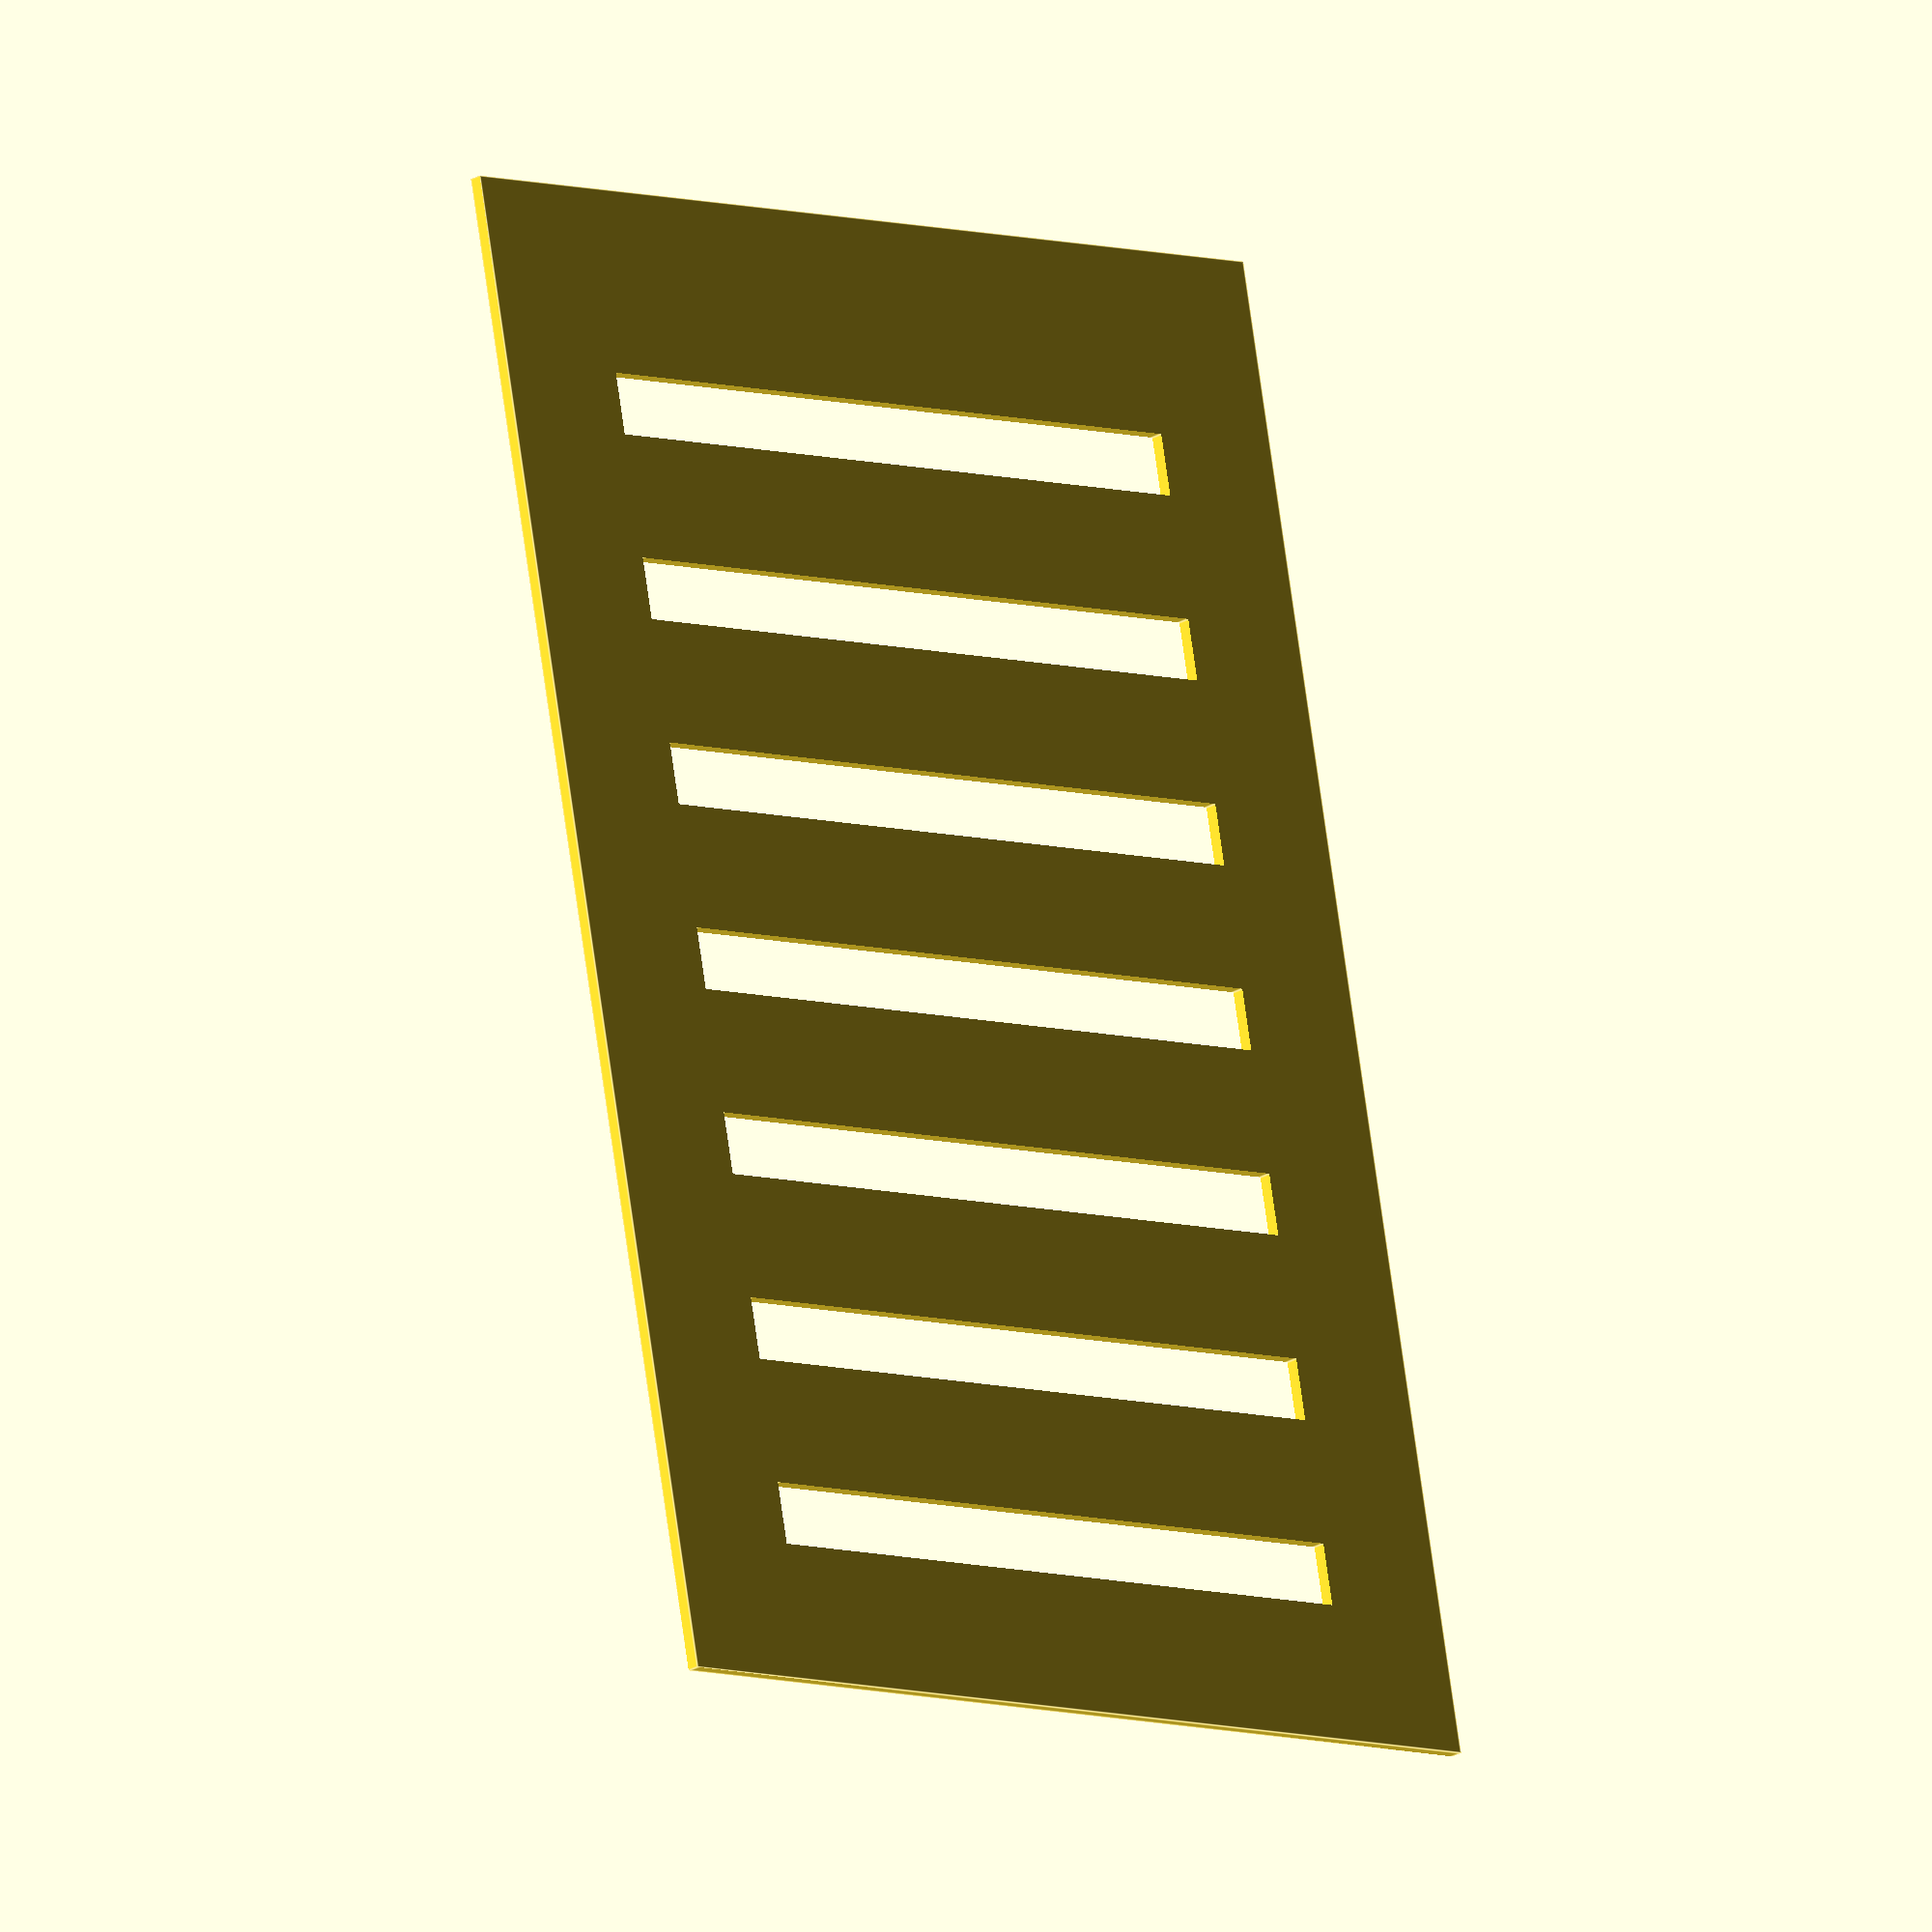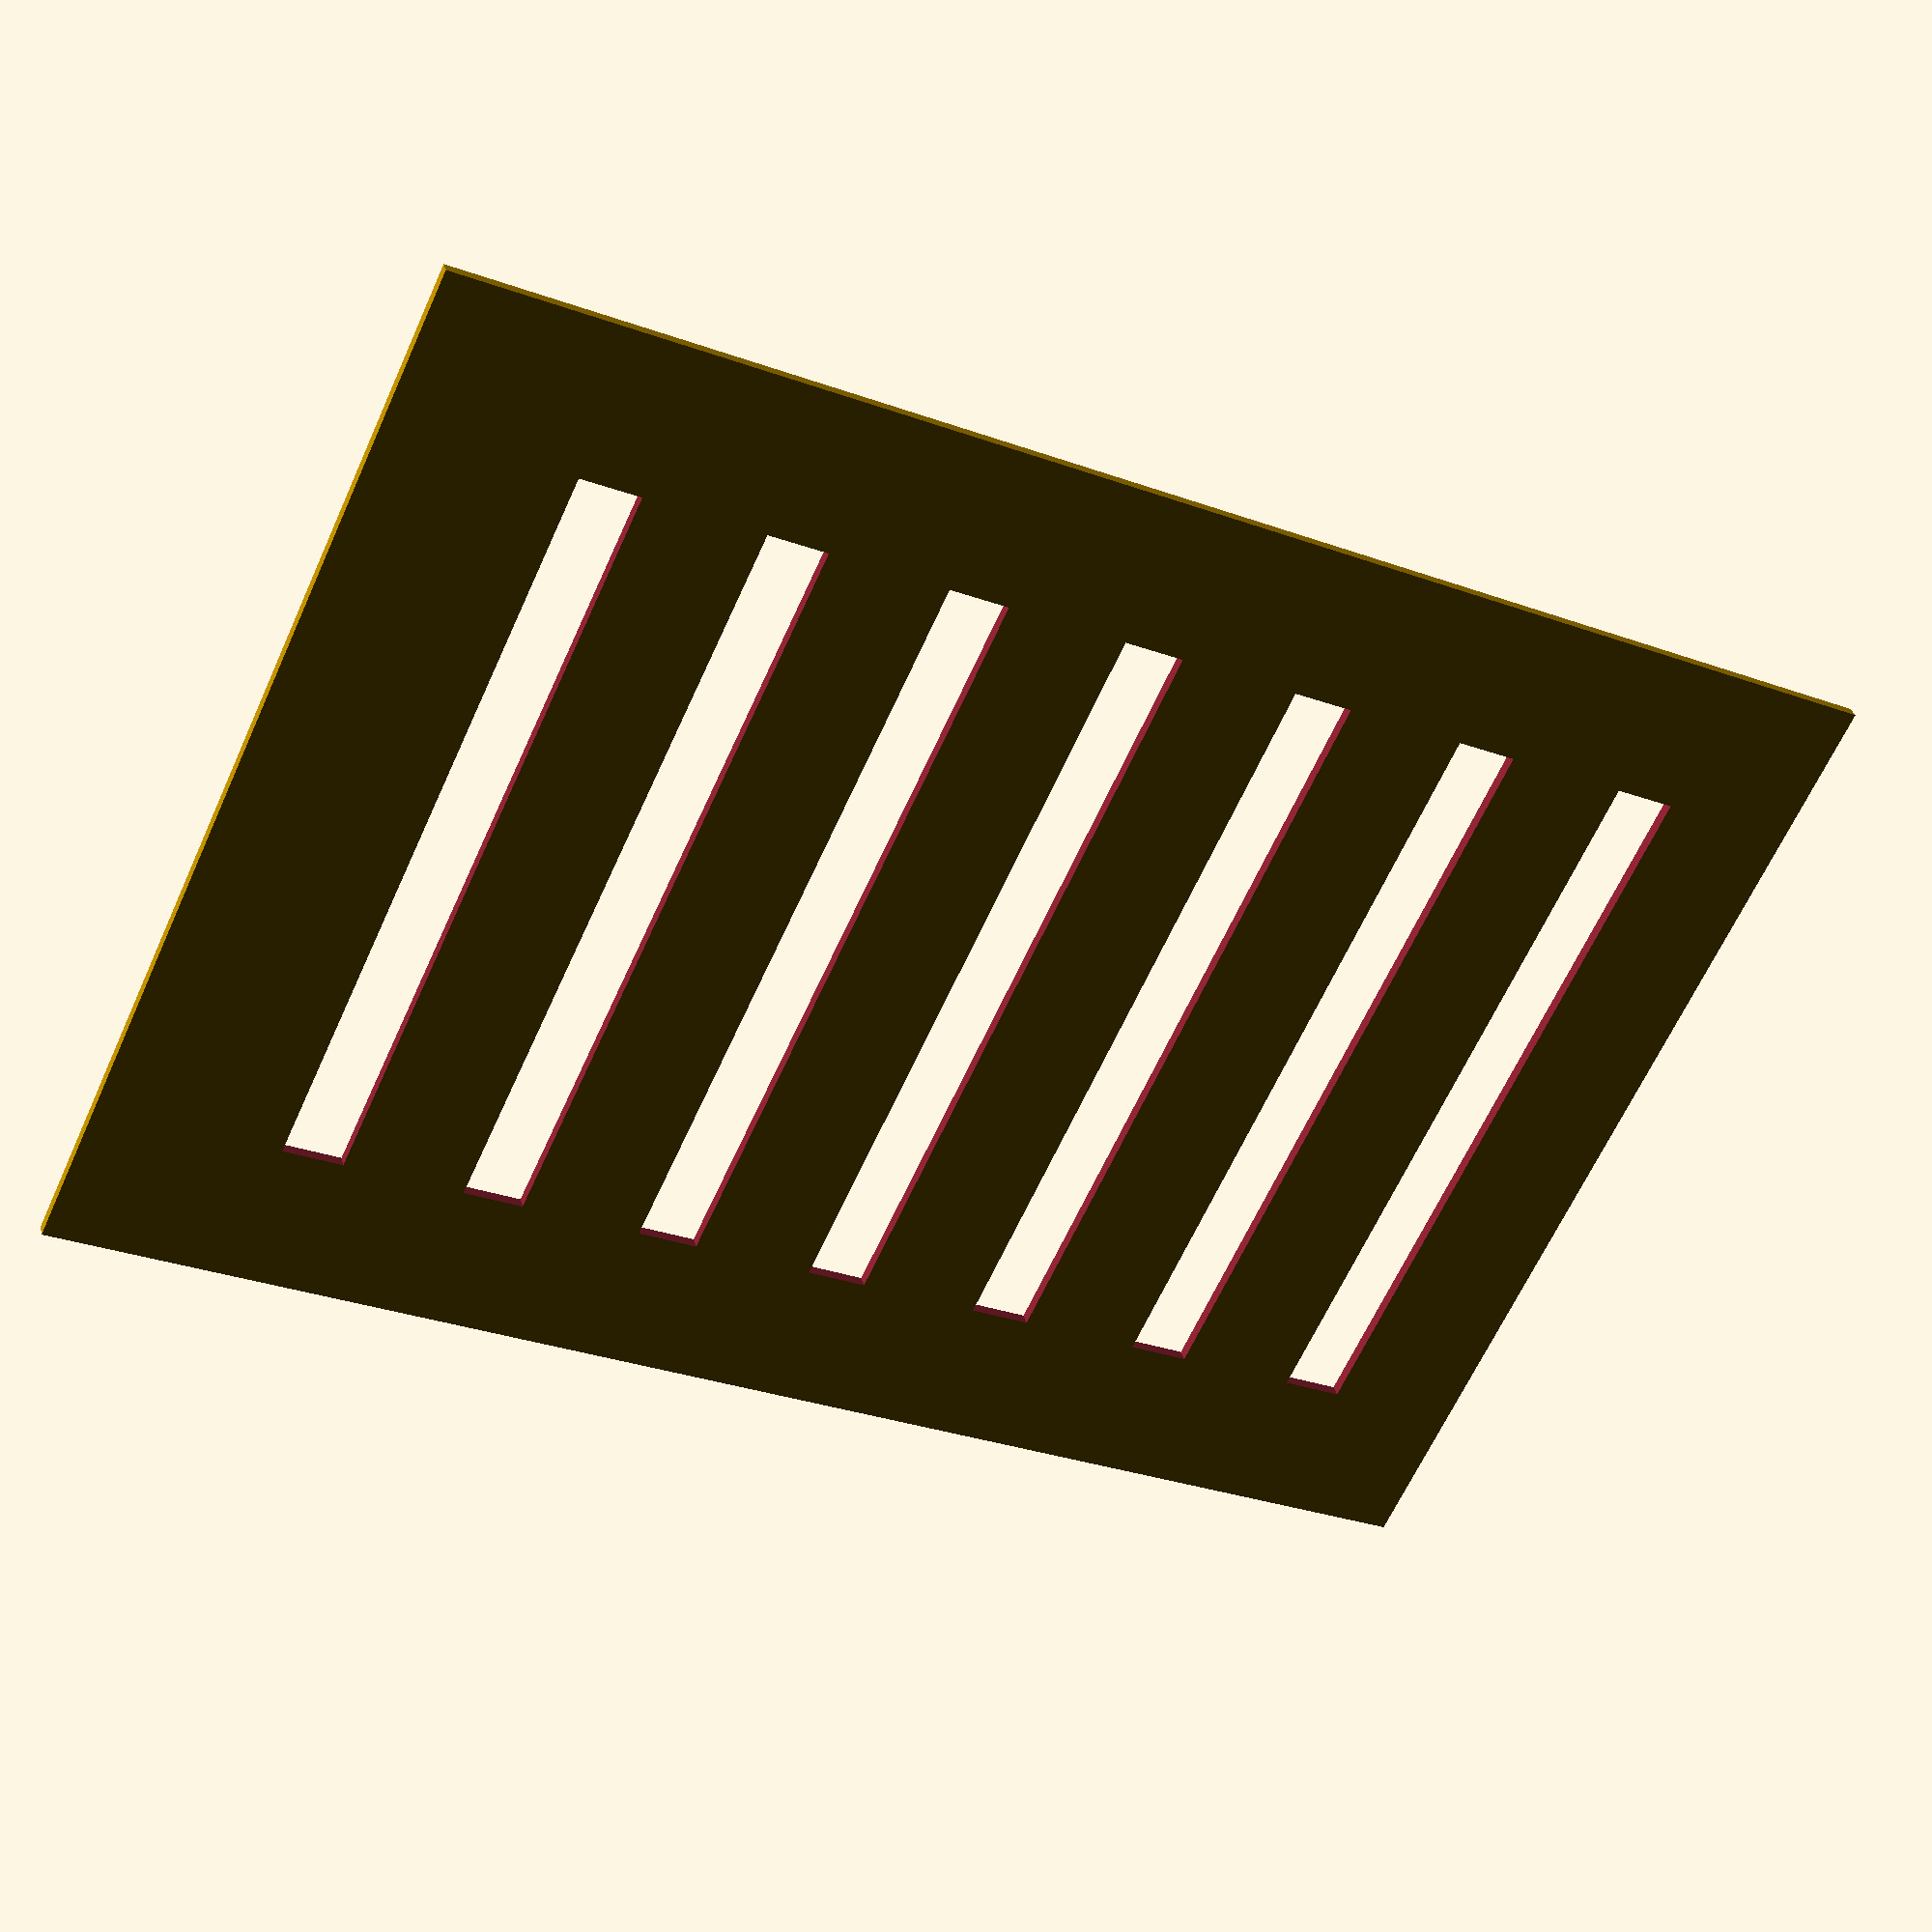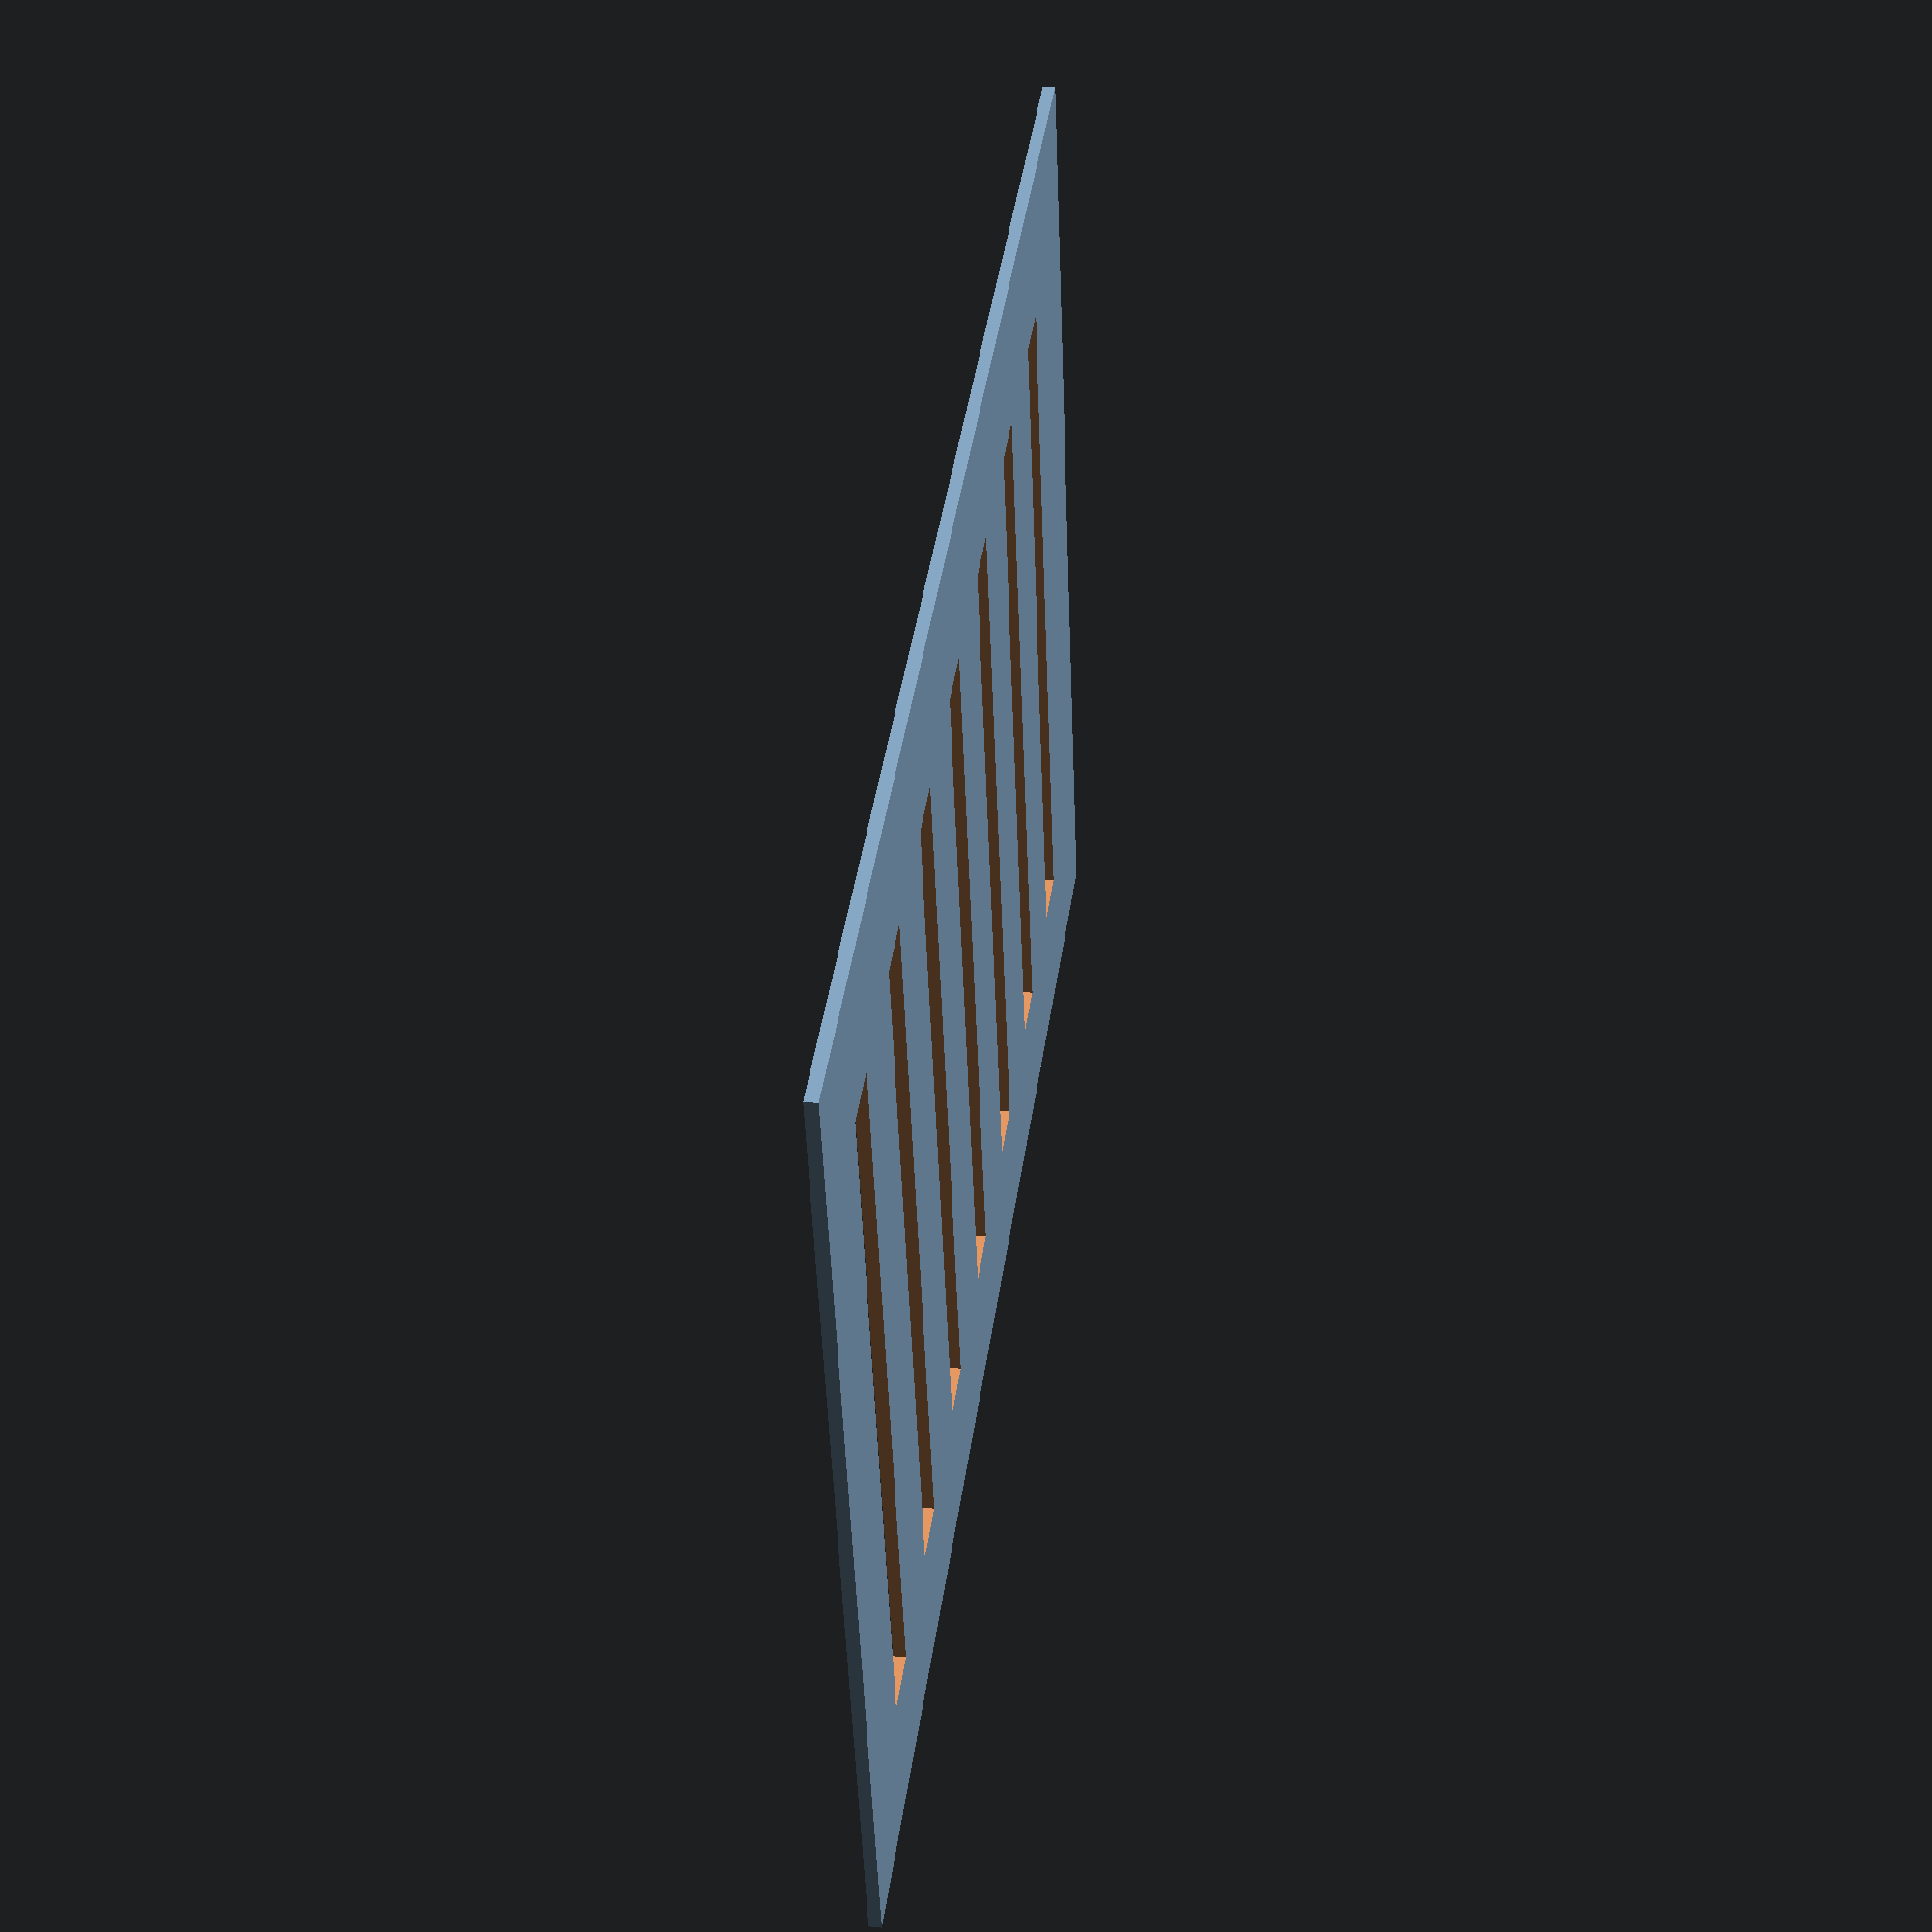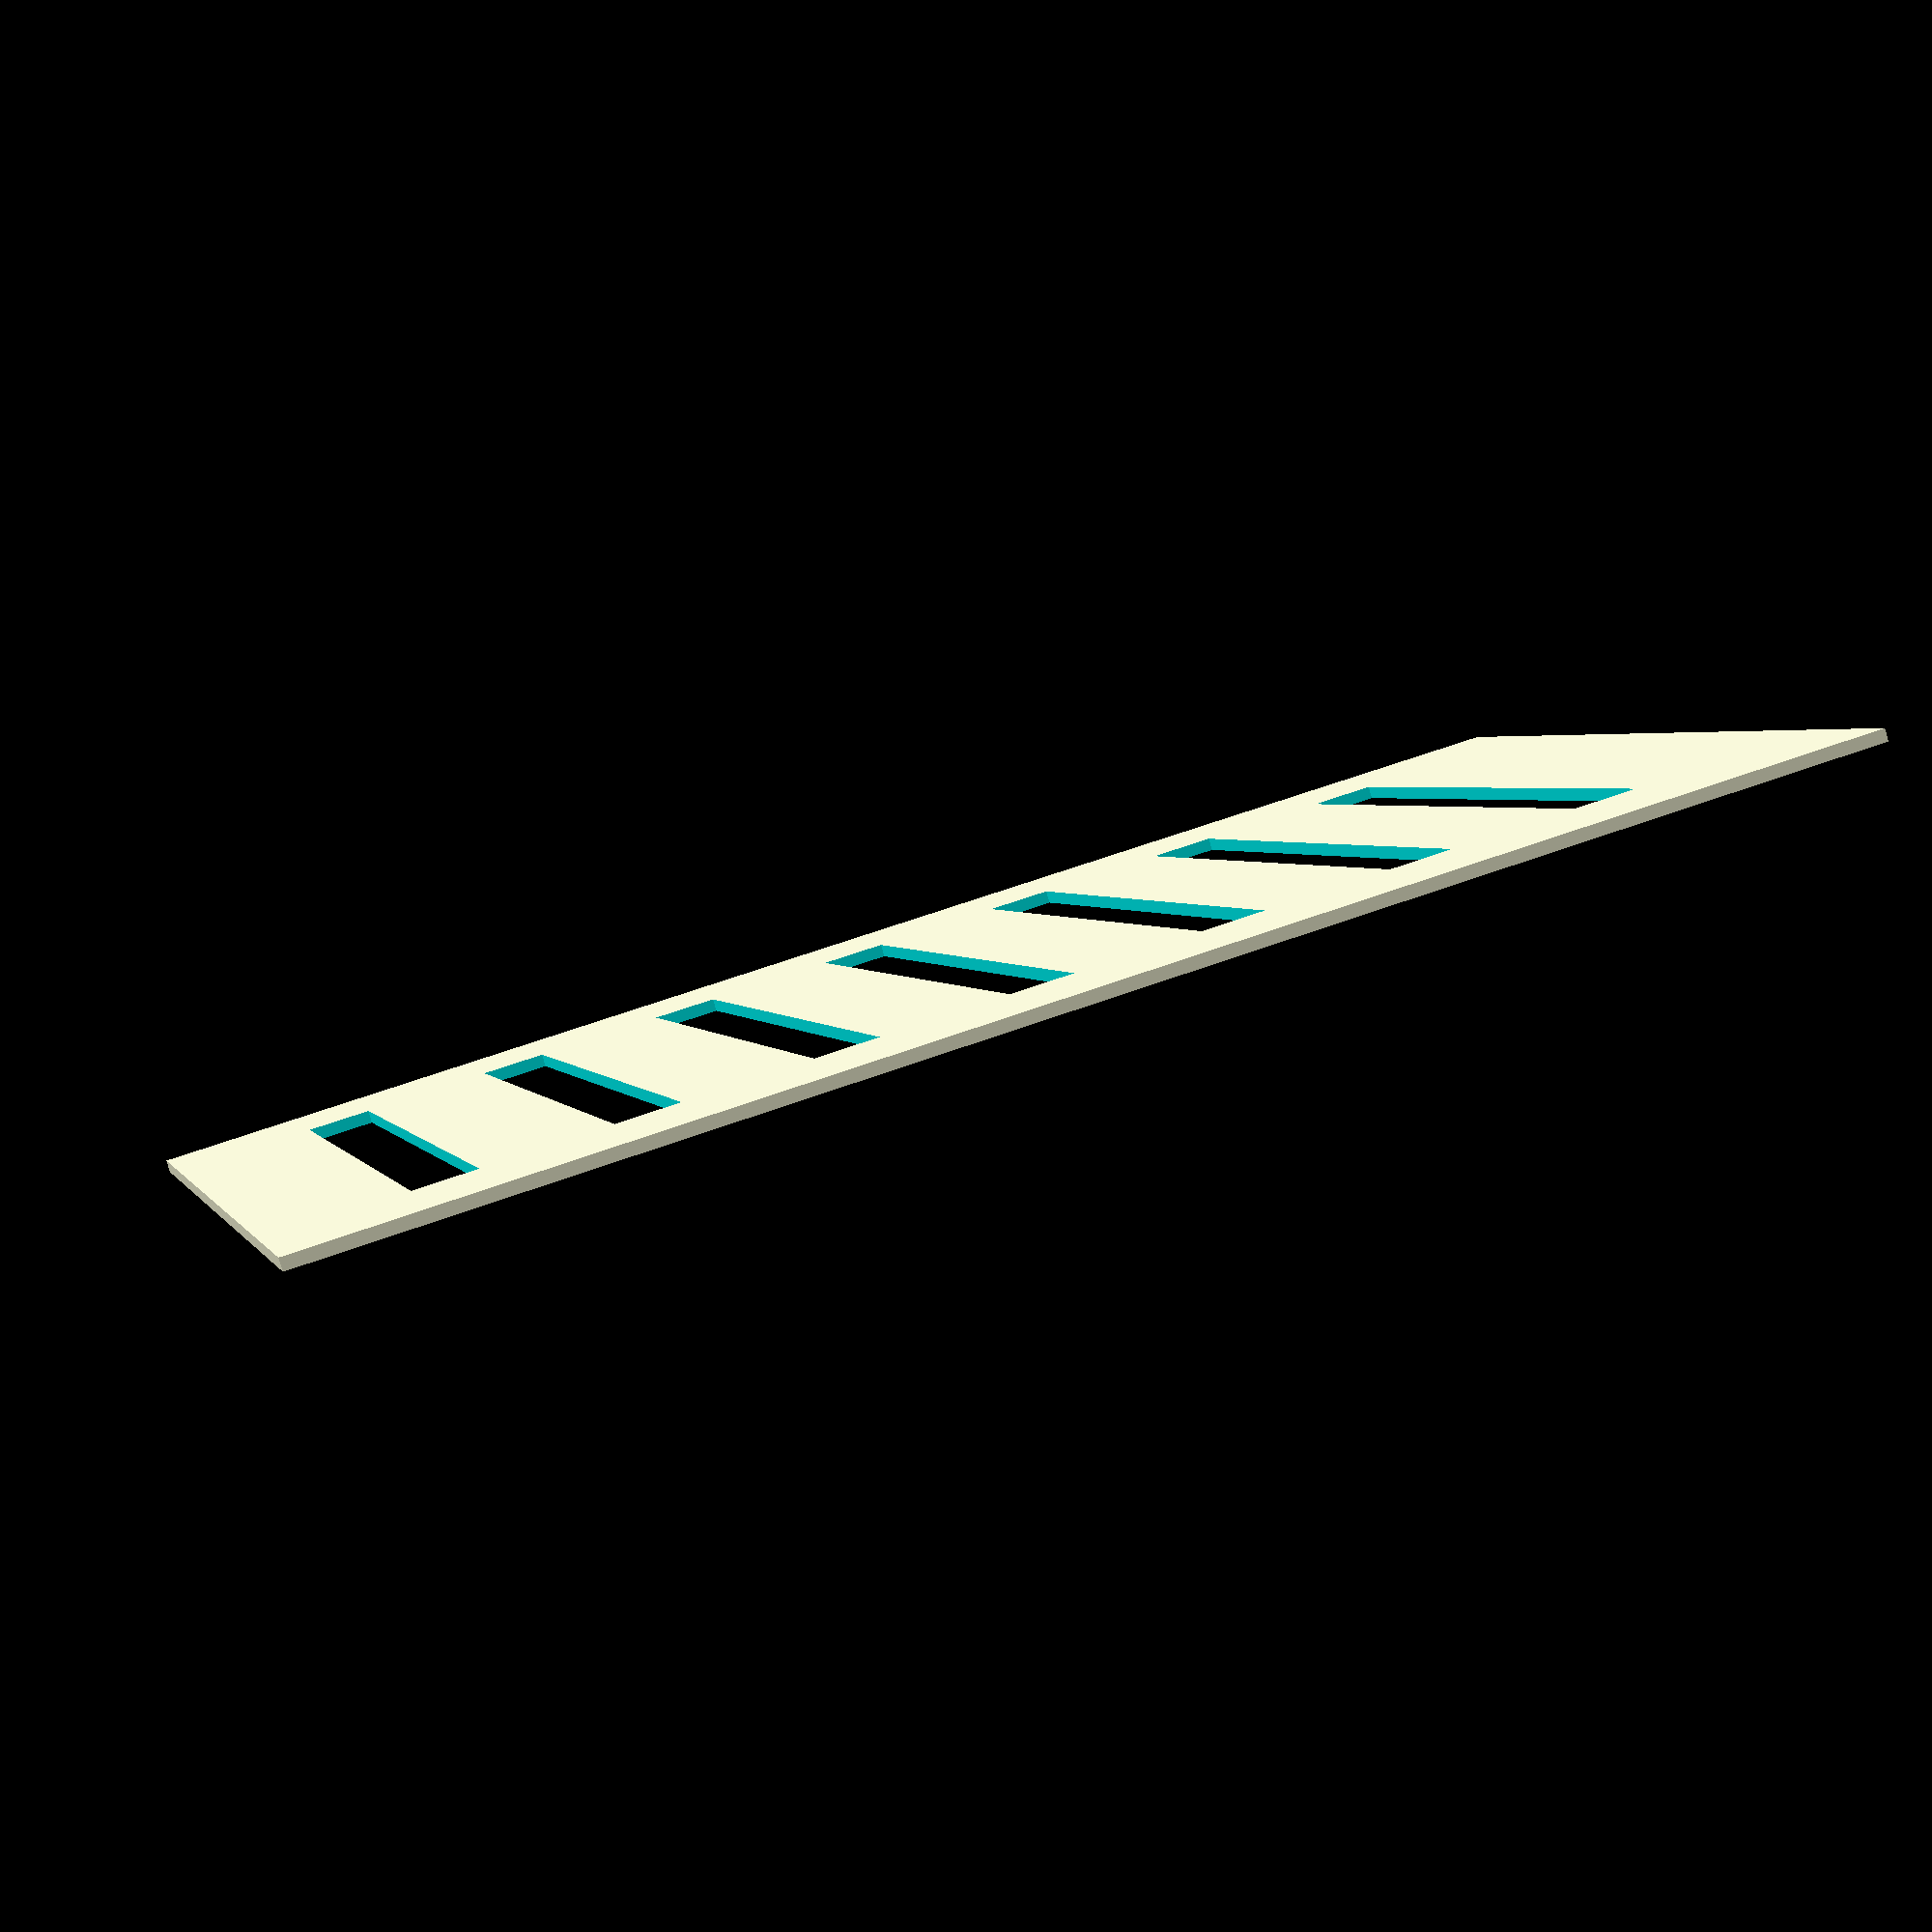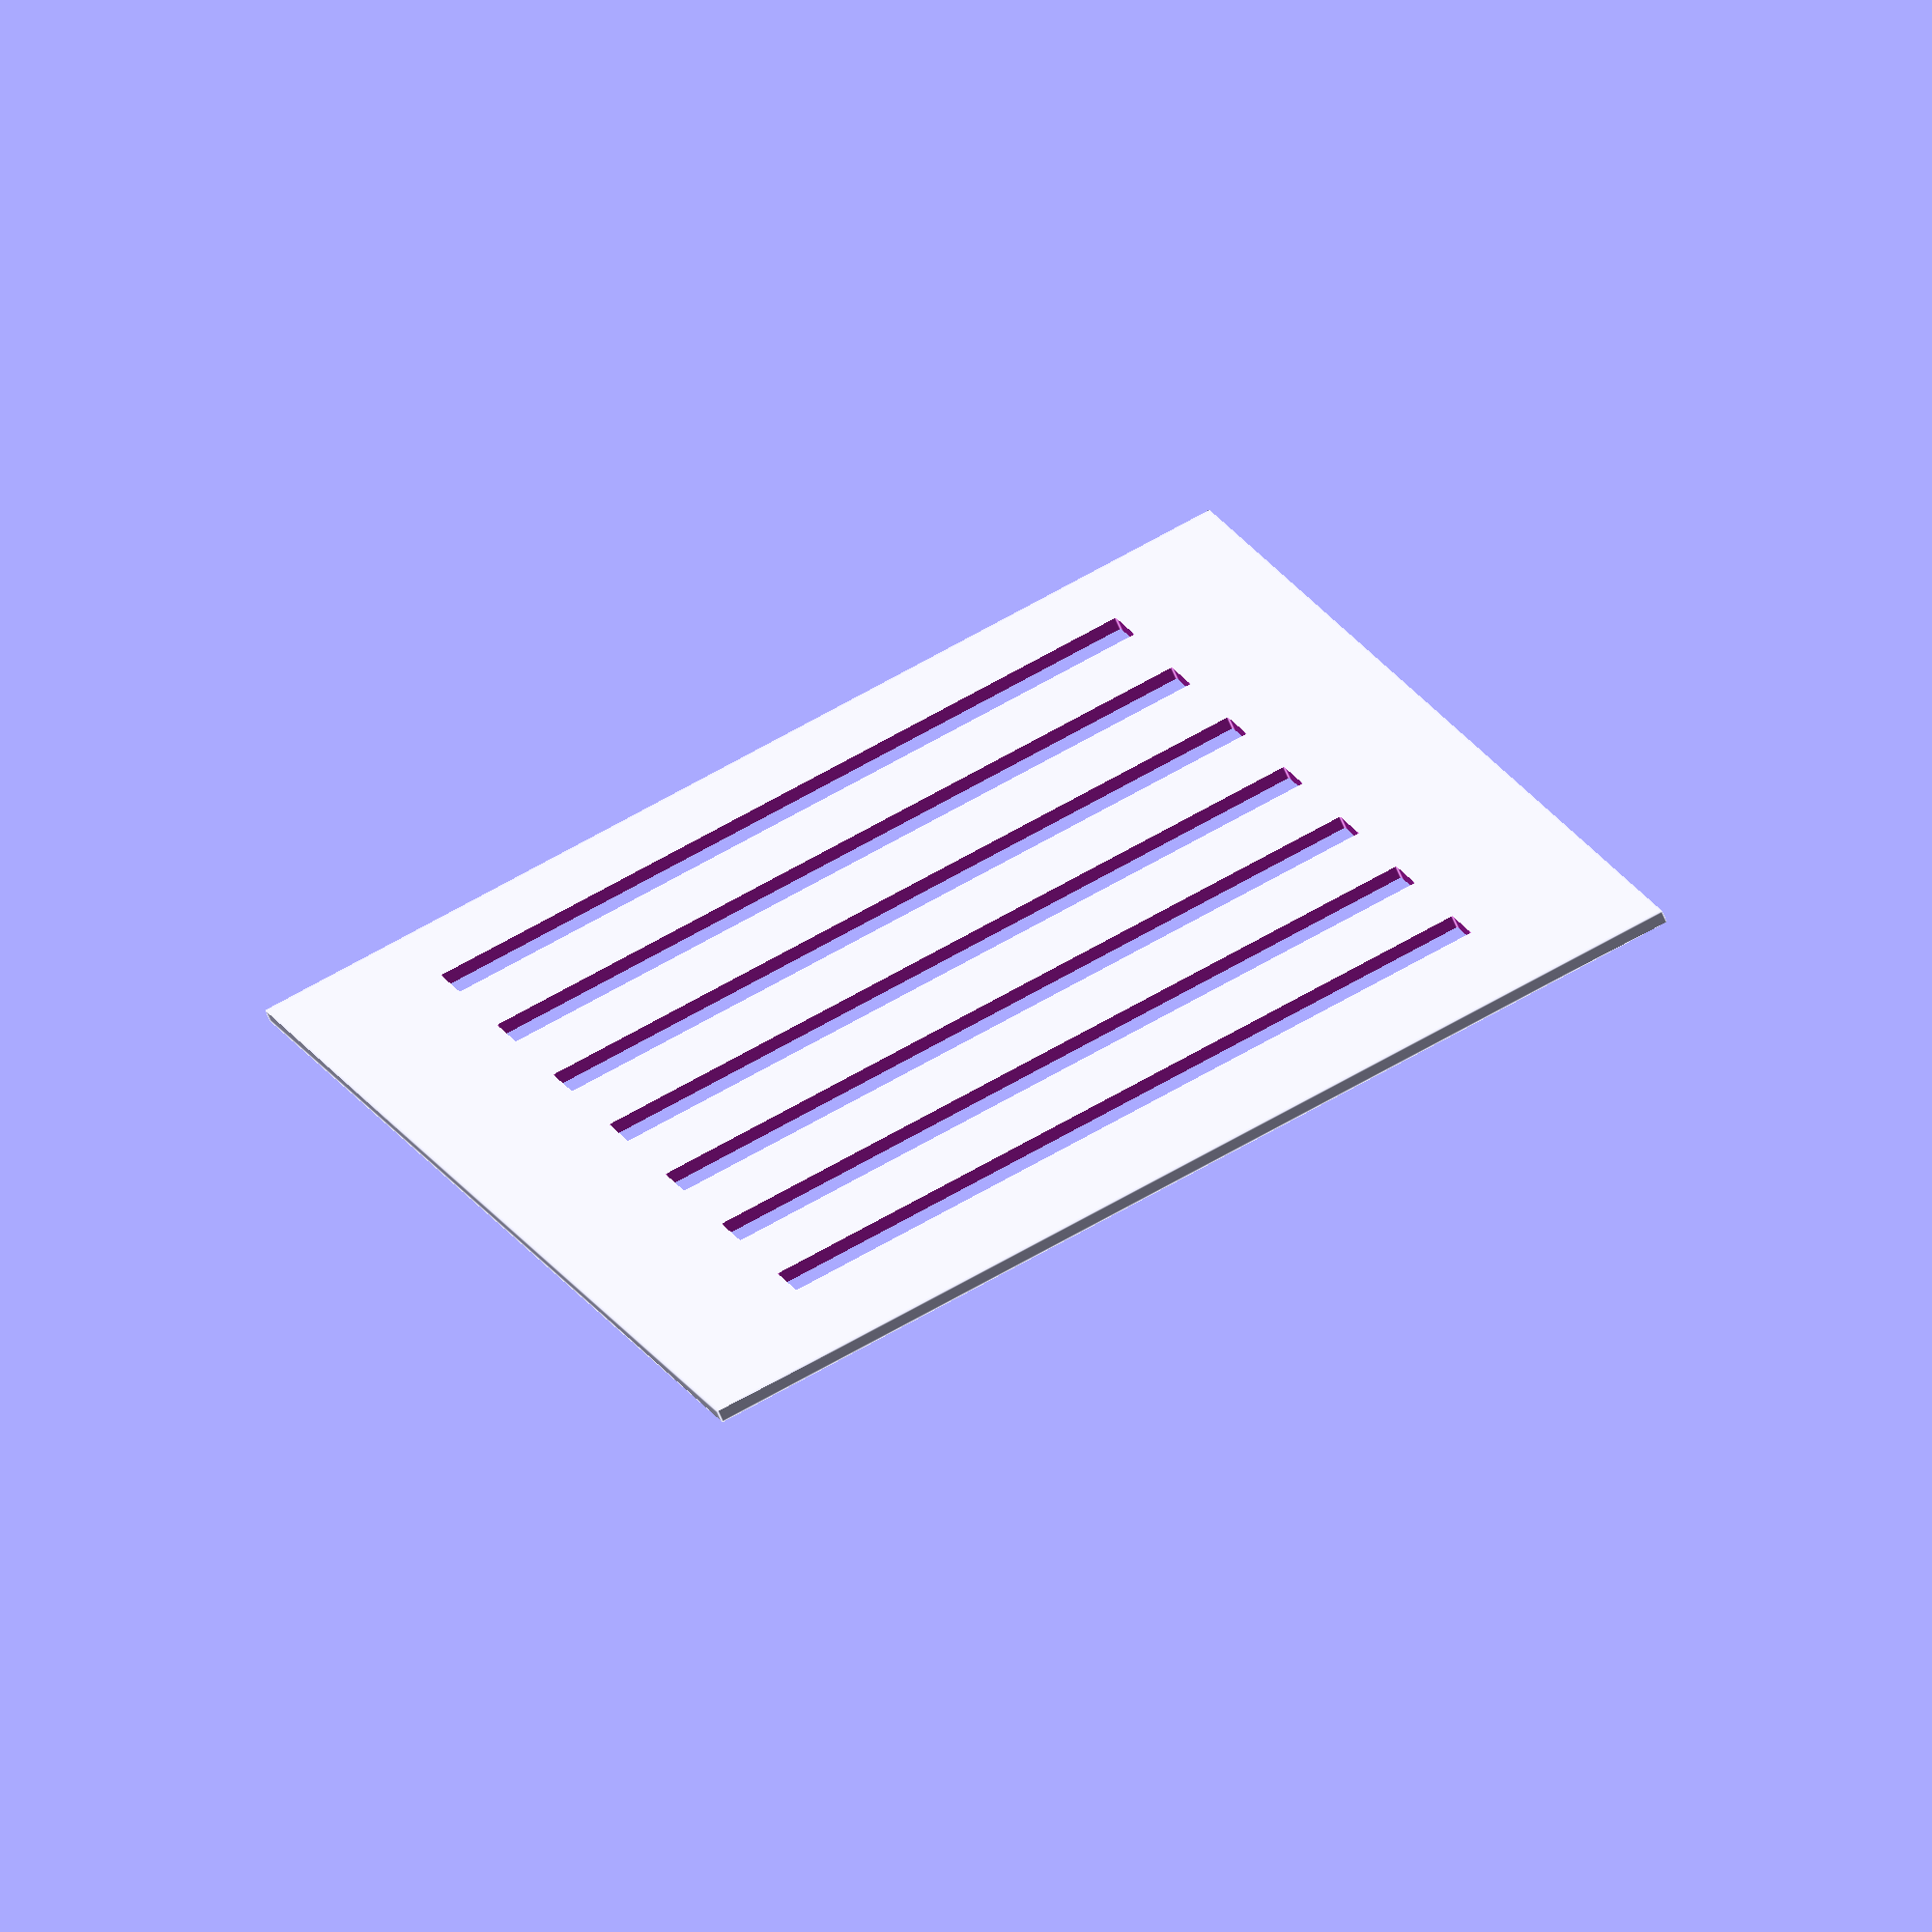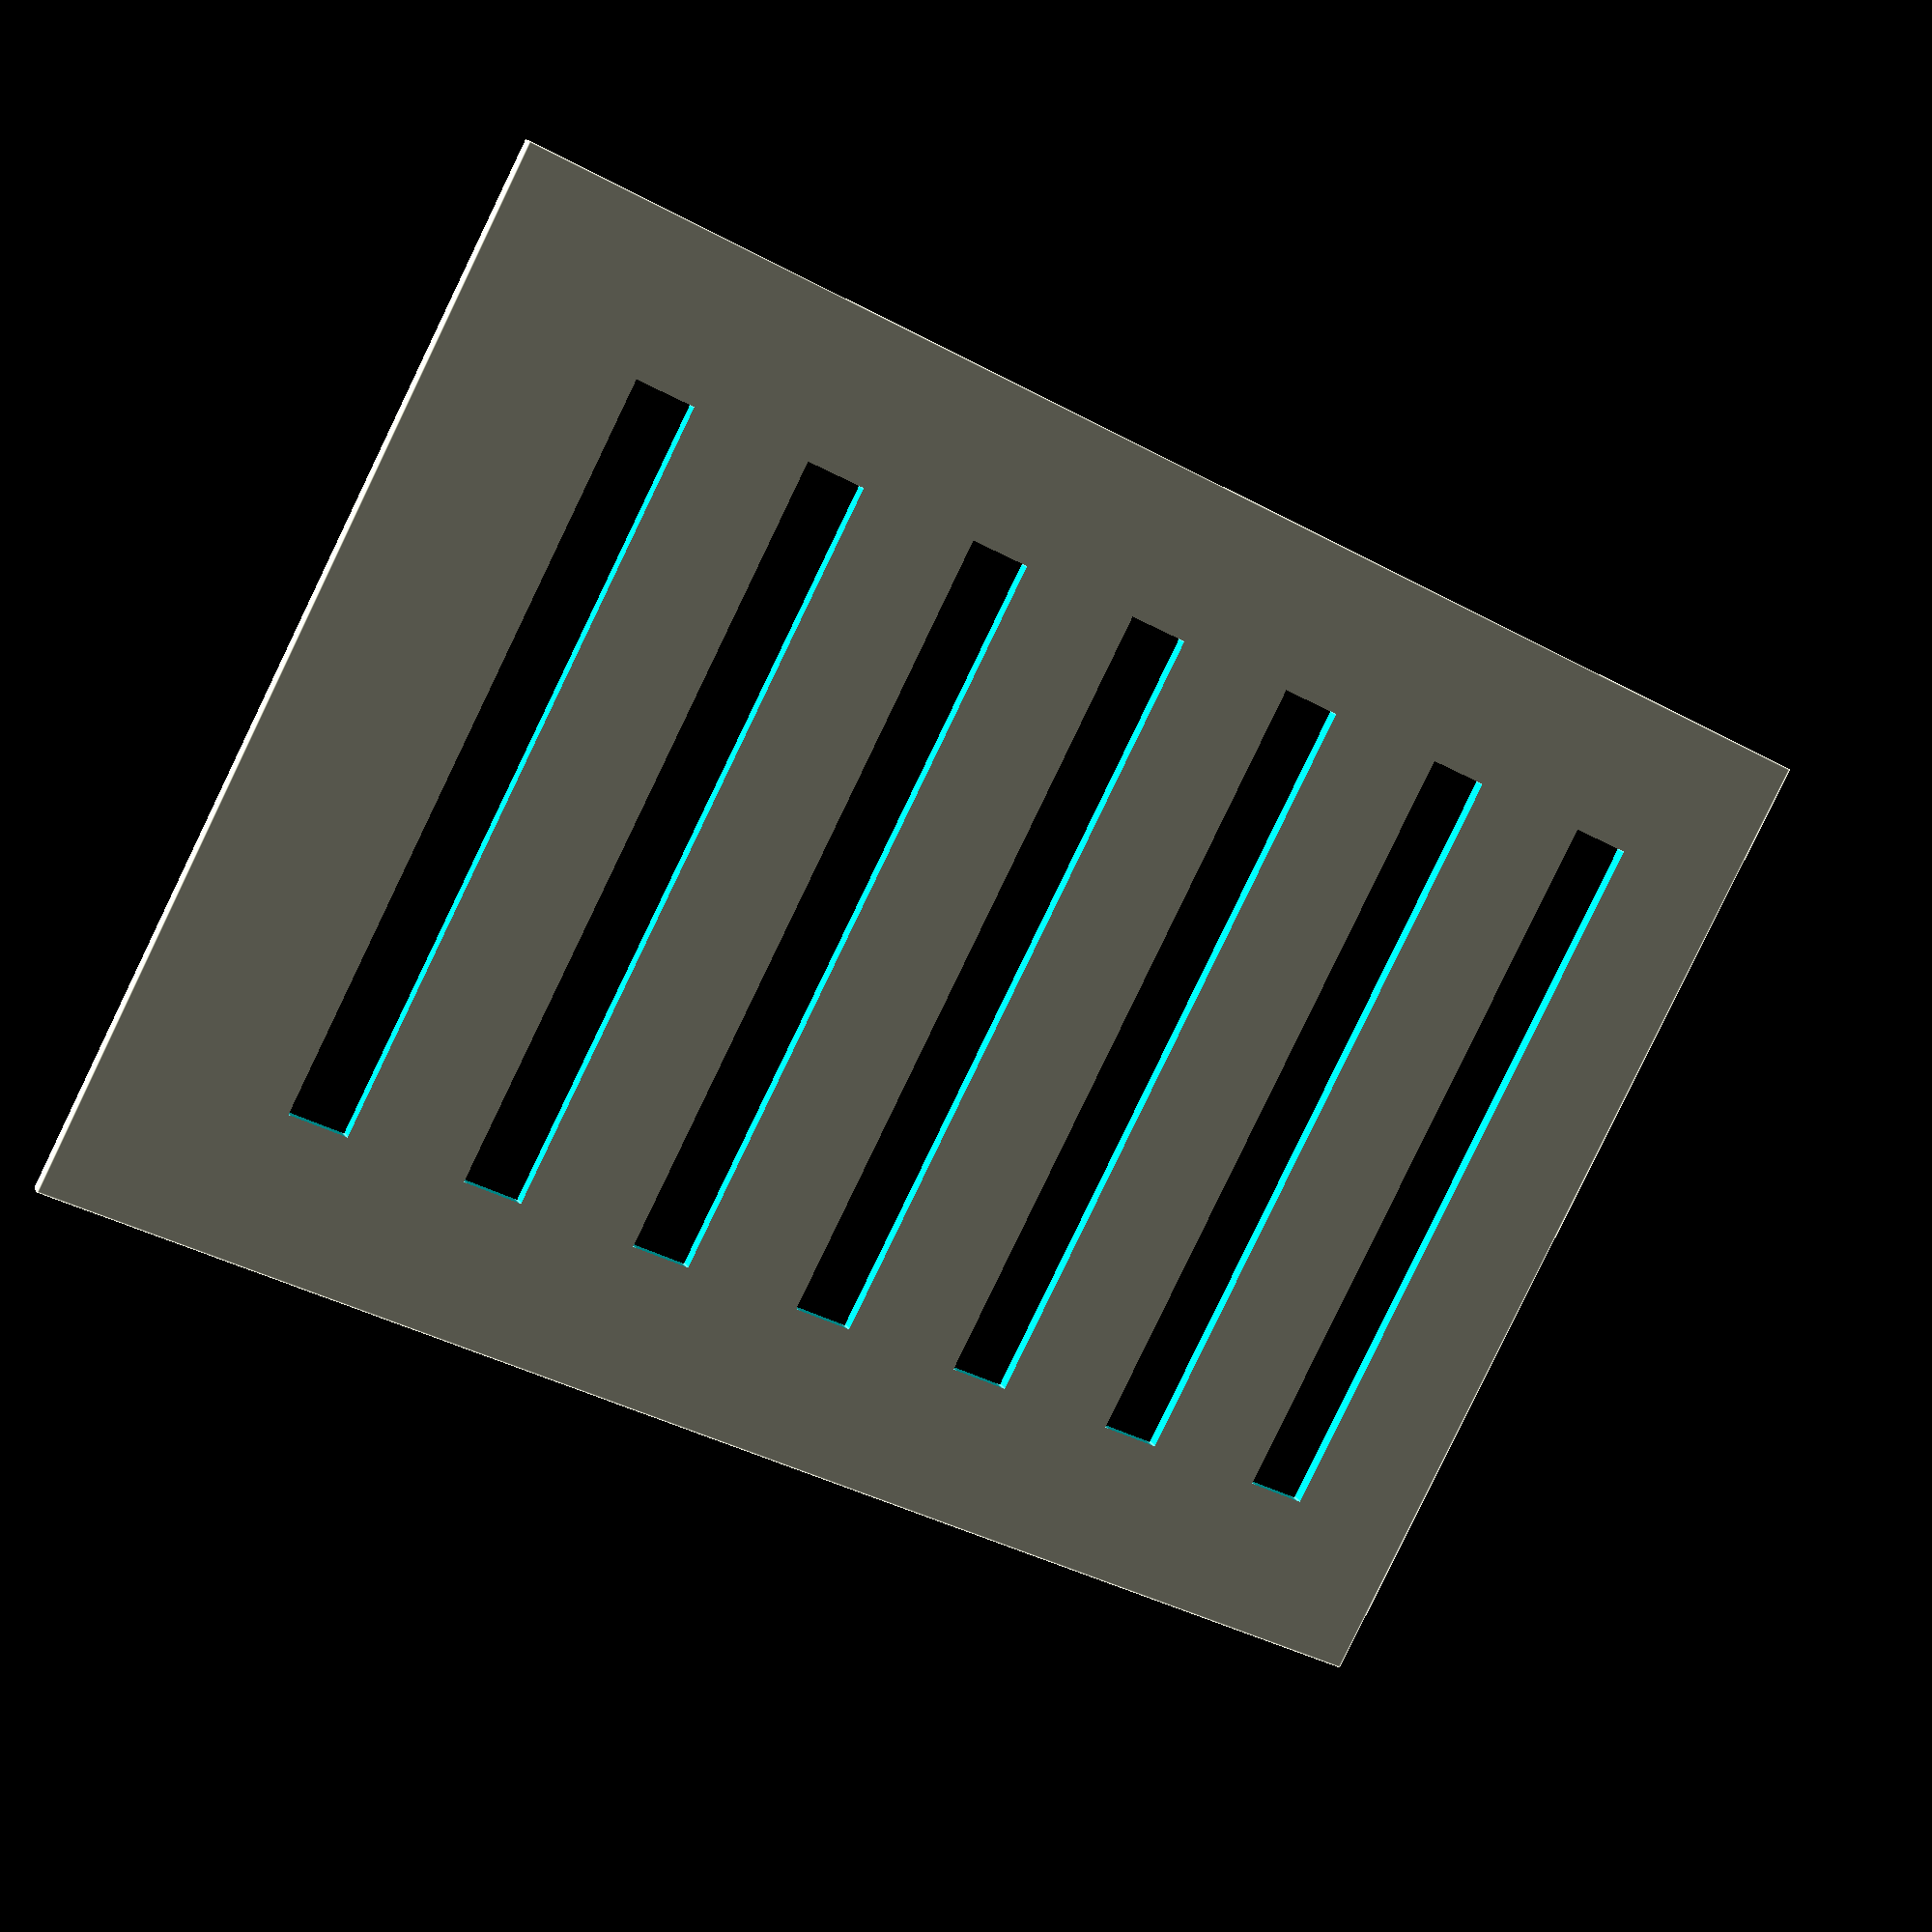
<openscad>
TOTAL_GROUND_LENGTH=121;
TOTAL_GROUND_WIDTH=84;

GROUND_HEIGHT=1;
FLOOR_HOLE_WIDTH=5;
FLOOR_HOLE_LENGTH=60;


//ground floor - holes
difference(){
 cube([TOTAL_GROUND_LENGTH,TOTAL_GROUND_WIDTH,GROUND_HEIGHT]);

 for( i= [15:15:TOTAL_GROUND_LENGTH-15]){
  translate([i,TOTAL_GROUND_WIDTH/2-FLOOR_HOLE_LENGTH/2,-1]){
   cube([FLOOR_HOLE_WIDTH,FLOOR_HOLE_LENGTH,GROUND_HEIGHT+2]);
  }
 }
}
</openscad>
<views>
elev=202.4 azim=258.8 roll=223.9 proj=o view=edges
elev=326.7 azim=155.0 roll=165.9 proj=p view=wireframe
elev=153.0 azim=194.7 roll=81.9 proj=p view=solid
elev=83.4 azim=15.0 roll=196.5 proj=p view=wireframe
elev=247.0 azim=71.6 roll=157.1 proj=o view=edges
elev=162.9 azim=332.0 roll=22.0 proj=p view=edges
</views>
